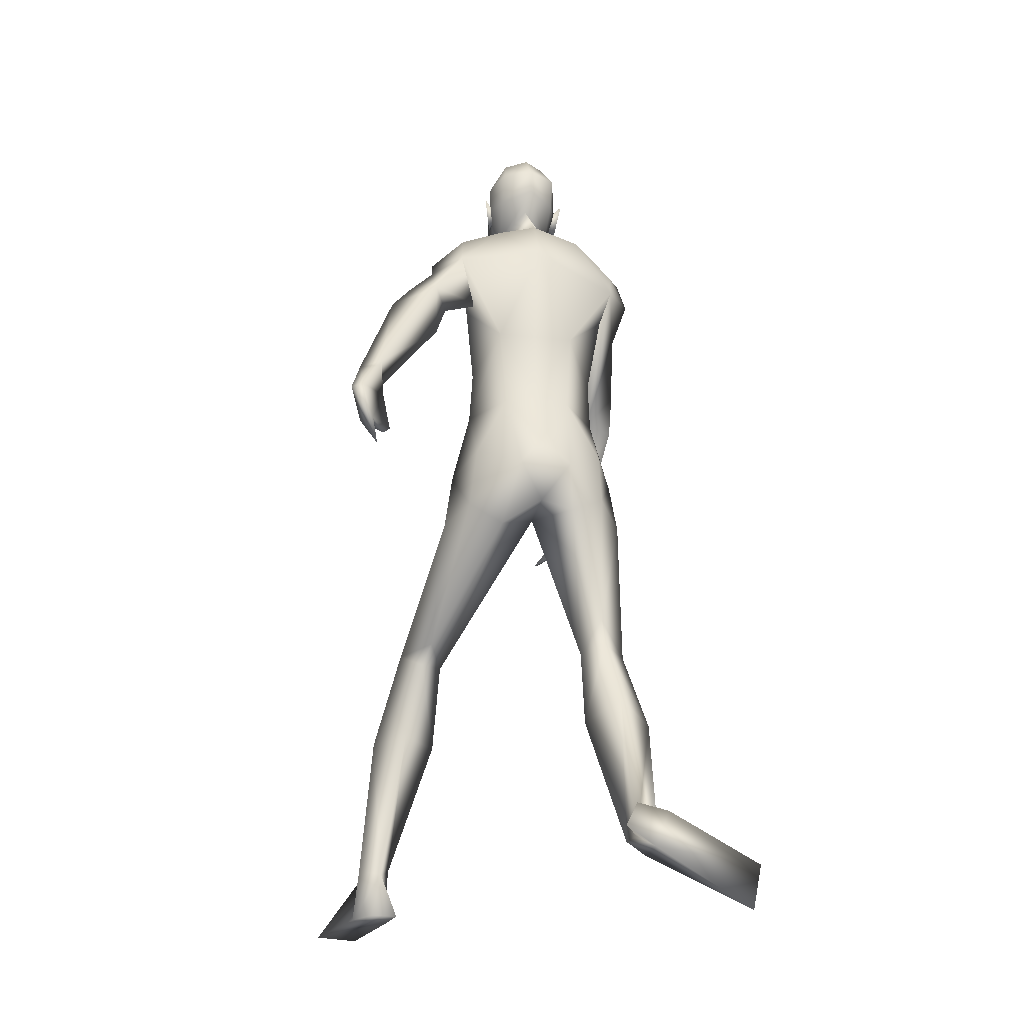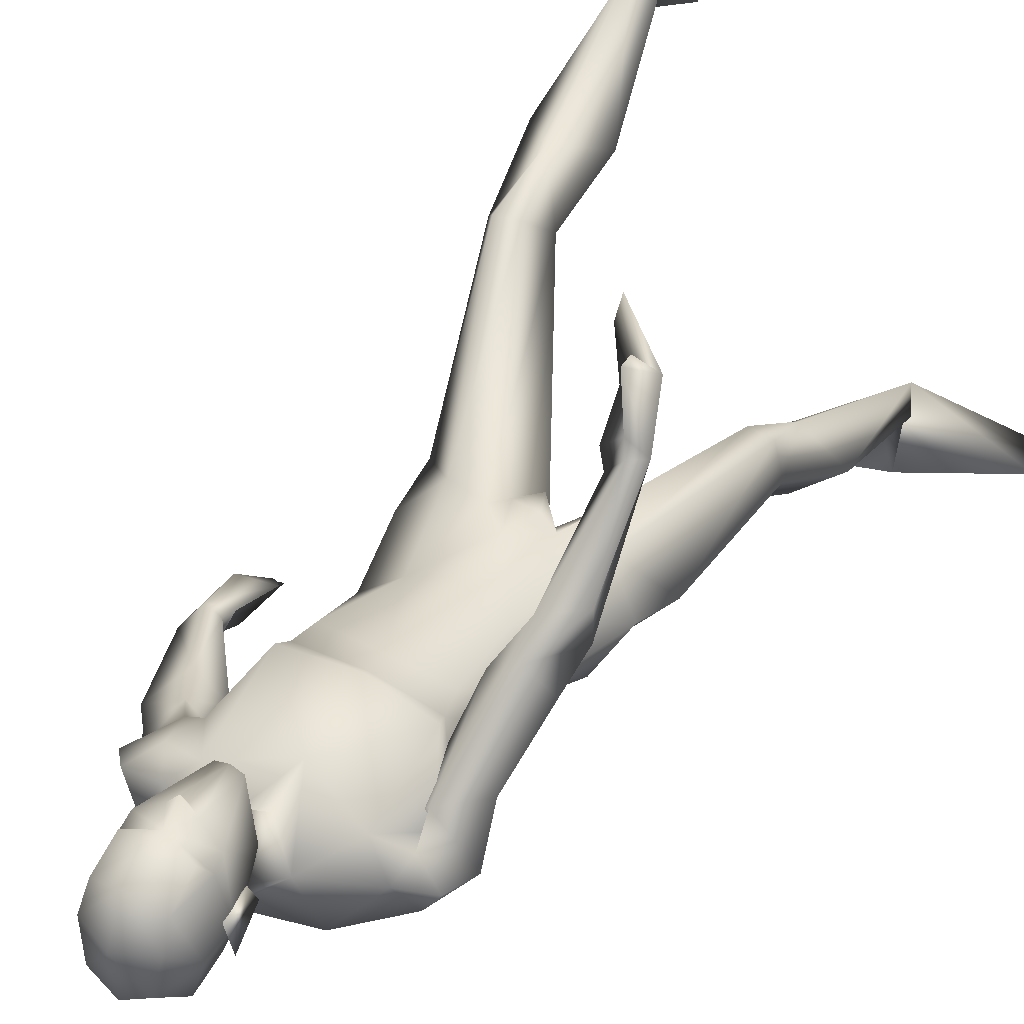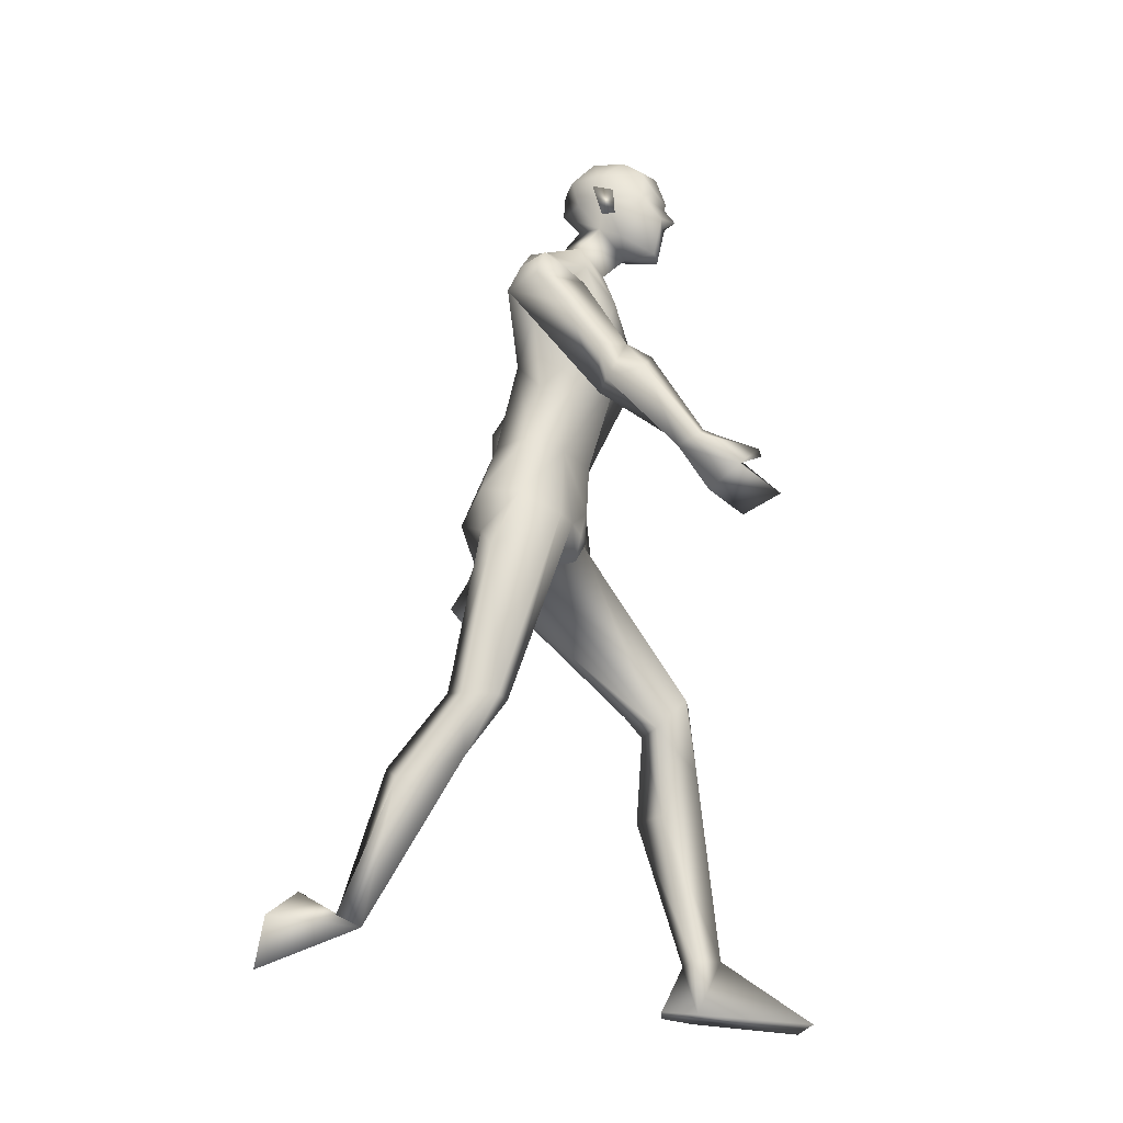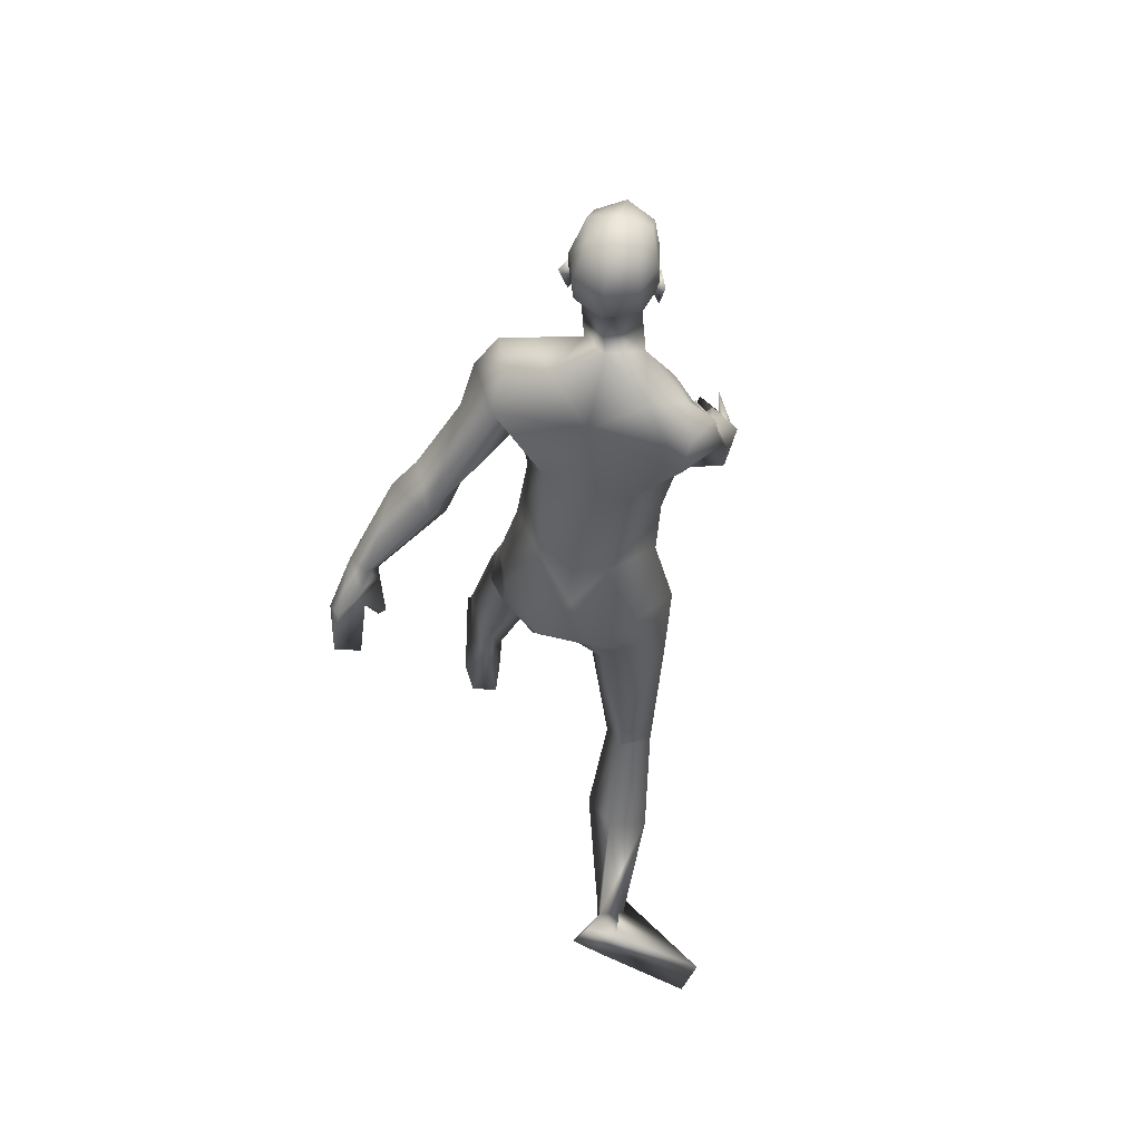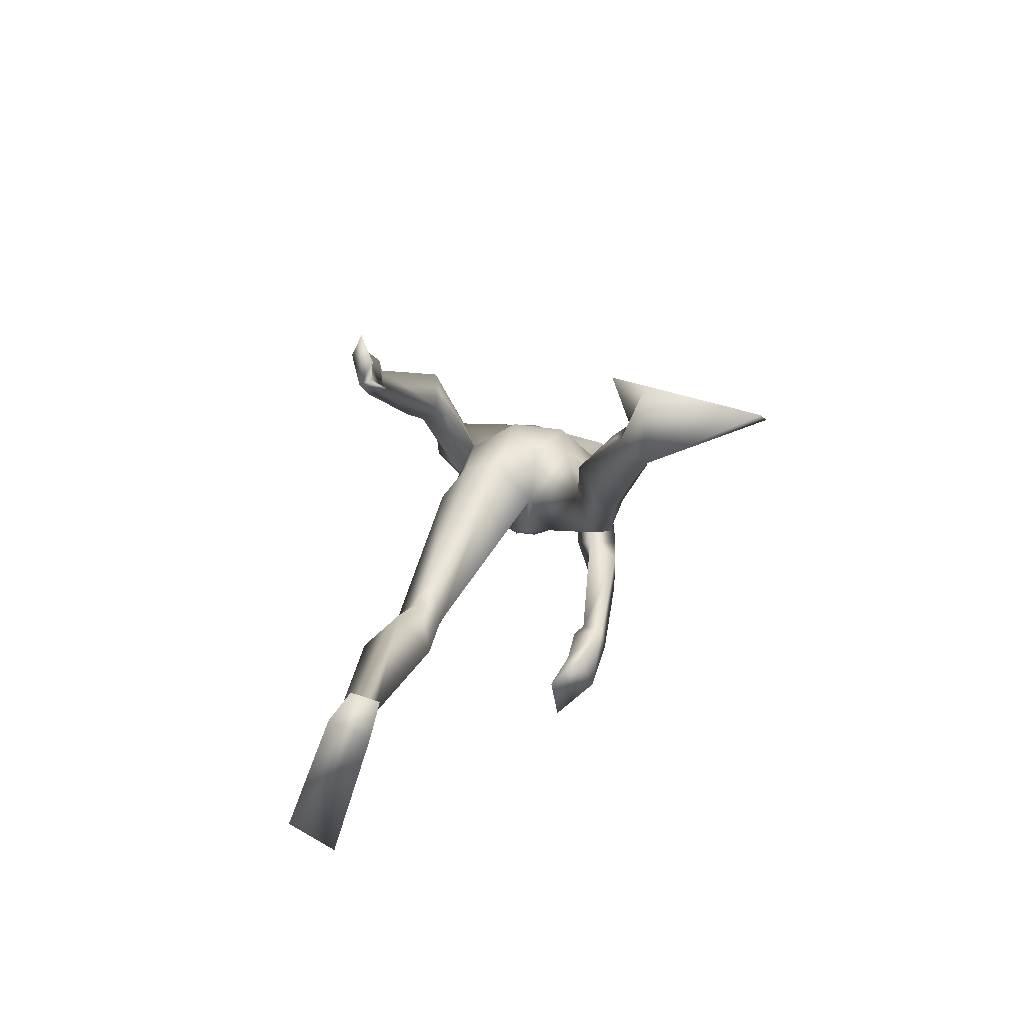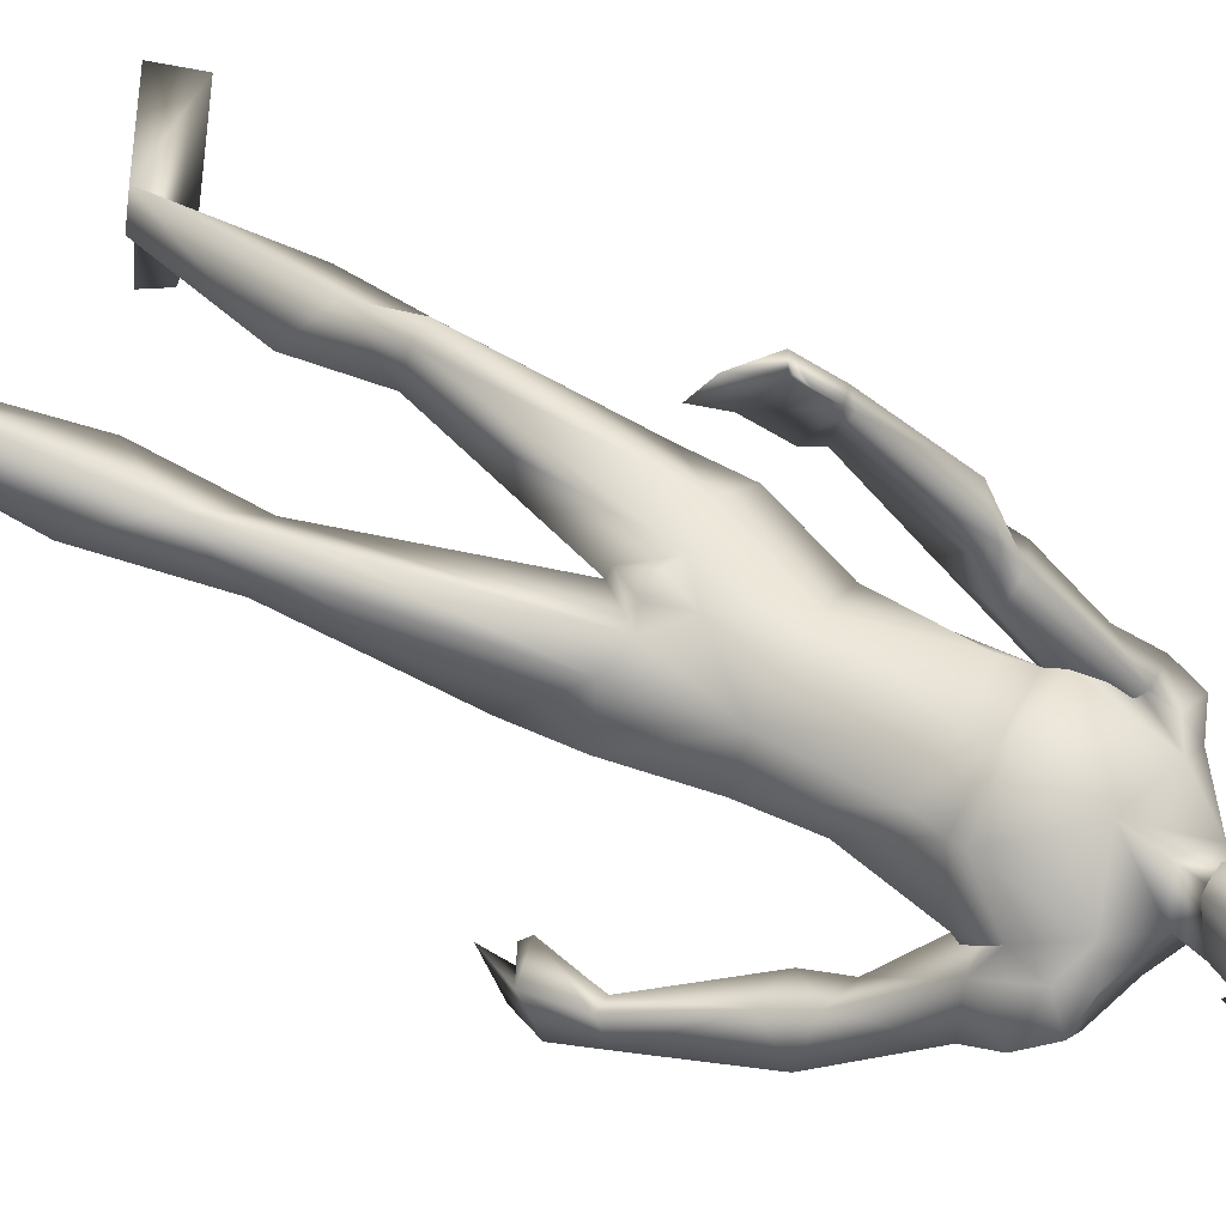
<metadata>
{"format":"obj","ext":"obj","renderer":"f3d","projection":"perspective","resolution":1024,"background":"white","views":[{"elev":-17.9,"azim":168.3,"up":"+Y"},{"elev":46.0,"azim":-148.8,"up":"+Z"},{"elev":-26.1,"azim":-77.4,"up":"+Y"},{"elev":58.7,"azim":-165.8,"up":"+Y"},{"elev":-75.1,"azim":173.2,"up":"+Y"},{"elev":76.8,"azim":122.2,"up":"+Z"}]}
</metadata>
<code>
o Man_Body
v 0.007165 4.334 -0.1844
v 0.2596 4.256 -0.2031
v -0.2382 4.246 -0.2246
v 0.508 4.193 0.1301
v -0.508 4.172 0.08623
v 0.2724 4.148 0.3314
v -0.2866 4.136 0.3073
v -0.01128 4.122 0.44
v -0.04762 5.664 -0.07098
v 0.2534 5.913 0.1221
v -0.4061 5.844 0.07135
v 0.3071 5.686 0.584
v -0.4849 5.613 0.5257
v -0.1052 5.503 0.6732
v 0.2997 5.008 0.6975
v -0.4656 4.975 0.6314
v -0.08691 4.989 0.712
v -0.01973 4.91 -0.02652
v 0.2714 4.922 0.001525
v -0.3114 4.898 -0.04886
v 0.4581 4.621 0.2592
v -0.5137 4.58 0.1751
v 0.2765 4.838 0.6745
v -0.4246 4.808 0.6139
v -0.07768 4.843 0.6761
v 0.3147 5.102 0.7631
v -0.4994 5.068 0.6927
v -0.09237 5.037 0.7517
v -0.07673 6.059 0.2532
v 0.114 5.905 0.4693
v -0.2998 5.917 0.4451
v -0.1047 5.76 0.5829
v 0.675 2.453 1.021
v -0.4226 2.113 -0.0676
v 0.9411 2.322 0.8342
v -0.6368 2.109 -0.3451
v 0.1906 3.572 0.3506
v -0.1906 3.572 0.3506
v 0.002045 3.314 0.03736
v 0.3071 3.191 -0.2476
v -0.2394 3.297 -0.3786
v 1.225 0.5836 0.9734
v -0.6543 0.567 -1.179
v 1.062 0.5484 0.8812
v -0.4763 0.5949 -1.241
v 0.9942 0.573 0.9772
v -0.4279 0.5694 -1.134
v 1.145 0.595 1.147
v -0.6024 0.4906 -1.011
v 0.4898 5.406 0.4714
v -0.6466 5.358 0.3732
v 0.1602 6.079 0.5827
v -0.2387 6.124 0.5862
v -0.05471 5.924 0.7493
v -0.01983 6.262 0.3776
v 0.652 5.345 0.3207
v -0.6323 5.368 0.5385
v 0.5647 5.825 0.1848
v -0.6944 5.544 0.06525
v 0.5409 5.623 0.5065
v -0.6536 5.514 0.4039
v 0.6085 5.574 -0.02938
v -0.6711 5.359 -0.04164
v 0.8487 5.442 0.074
v -0.8049 5.105 0.439
v 0.6707 5.783 0.4181
v -0.8136 5.565 0.2739
v 0.4484 5.797 0.4642
v -0.616 5.659 0.3017
v 0.5174 5.197 0.2484
v -0.4678 5.243 0.2839
v 0.978 4.935 -0.1671
v -0.705 4.74 0.8733
v 1.077 5.14 -0.2423
v -0.8549 4.686 0.6937
v 0.9073 5.04 -0.5588
v 0.7801 4.986 -0.23
v -0.5299 4.742 0.7504
v 1.435 4.157 -0.4947
v -0.8146 3.86 1.404
v 1.509 4.291 -0.5871
v -0.7638 3.806 1.241
v 1.356 4.316 -0.6797
v -0.6104 3.901 1.254
v 1.33 4.169 -0.5351
v -0.7299 3.934 1.421
v 1.107 4.704 -0.2405
v -0.8767 4.436 1.034
v 1.229 4.958 -0.3334
v -0.8452 4.383 0.7443
v -0.6093 4.41 0.6467
v 0.8676 4.751 -0.3303
v -0.6853 4.611 1.054
v 0 3.378 -0.3308
v 0.6493 3.649 0.1155
v -0.6549 3.635 0.05903
v -0 3.748 0.418
v 0.5064 3.786 -0.2319
v -0.4863 3.781 -0.2709
v 0.1979 3.639 -0.4958
v -0.1979 3.639 -0.4958
v 0.4199 3.543 0.3615
v -0.4461 3.528 0.3212
v 0 3.893 -0.3341
v 0.55 3.365 -0.1512
v -0.5098 3.429 -0.259
v 0.8432 1.936 1.059
v -0.5023 1.694 -0.3479
v 1.147 1.582 0.8403
v -0.714 1.49 -0.7712
v 0.9216 1.611 0.5886
v -0.4619 1.659 -0.9223
v 0.6689 1.565 0.8248
v -0.2413 1.511 -0.6965
v 0.7864 2.225 0.6636
v -0.4563 2.189 -0.4976
v -0.03546 6.8 0.7556
v -0.02827 6.67 1.005
v -0.02601 6.426 1.08
v -0.02636 6.369 1.067
v 0.05422 6.237 1.051
v -0.1076 6.237 1.056
v -0.02796 5.912 1.006
v 0.04693 5.917 0.9857
v -0.1039 5.917 0.9901
v 0.1949 6.285 0.9677
v -0.2529 6.285 0.9805
v 0.202 6.366 0.9218
v -0.2627 6.366 0.9352
v 0.1659 6.622 0.9127
v -0.2273 6.622 0.9239
v 0.173 6.715 0.7696
v -0.2427 6.715 0.7816
v 0.122 6.763 0.5255
v -0.2059 6.763 0.5349
v 0.2458 6.564 0.5938
v -0.3254 6.564 0.6102
v 0.2537 6.356 0.6194
v -0.3316 6.356 0.6362
v -0.04969 6.409 0.2547
v -0.04938 6.602 0.2681
v -0.04478 6.785 0.4307
v 1.278 0.1863 0.9053
v -0.6575 0.7509 -1.447
v 1.15 0.207 0.6986
v -0.4203 0.7979 -1.476
v 0.9891 0.1814 0.9939
v -0.538 0.486 -1.528
v 1.146 0.1054 1.792
v -1.238 0.06675 -1.508
v 1.467 0.1155 1.642
v -1.333 0.3949 -1.416
v 0.9522 0.2054 0.7404
v -0.3238 0.6286 -1.531
v -0.02689 6.192 1.047
v -0.02395 6.239 1.149
v 0.1606 6.419 1.007
v -0.2166 6.419 1.018
v 0.3011 6.435 0.5412
v -0.3835 6.435 0.5609
v 0.2487 6.421 0.695
v -0.3224 6.421 0.7114
v 0.2273 6.215 0.7049
v -0.3003 6.215 0.72
v 0.2578 6.192 0.6068
v -0.3363 6.192 0.6239
v 0.1821 6.329 0.64
v -0.2589 6.329 0.6527
v 0.1714 6.356 0.4109
v -0.2615 6.356 0.4233
v 0.1663 6.581 0.3577
v -0.2595 6.581 0.37
v 0.7303 2.376 0.5483
v -0.4398 2.383 -0.4661
v 0.8253 2.472 1.01
v -0.5719 2.107 -0.09456
v 0.6151 2.232 0.8071
v -0.2979 2.122 -0.3549
v 1.601 4.021 -0.8396
v -0.5881 3.524 1.429
v 1.503 3.826 -0.6303
v -0.7326 3.628 1.673
v 1.526 3.793 -1.053
v -0.3693 3.412 1.634
v 1.401 3.556 -0.8909
v -0.4602 3.503 1.92
v 1.33 3.728 -0.6619
v -0.6267 3.724 1.815
v 1.518 4.028 -0.9059
v -0.491 3.566 1.439
v 1.411 3.844 -0.6825
v -0.6436 3.688 1.678
v 1.379 4.241 -0.7766
v -0.5366 3.813 1.303
v 1.318 4.073 -0.5644
v -0.7005 3.897 1.51
v 1.274 3.771 -0.6422
v -0.6173 3.794 1.796
v 0.713 3.242 0.08548
v -0.6648 3.228 -0.1459
v -0.2373 6.037 0.7489
v 0.1662 6.038 0.7373
v -0.07785 3.527 0.3904
v 0.07785 3.527 0.3904
v -0 3.354 0.3296
v -0.8737 5.355 0.2333
v 0.8079 5.624 0.2912
v 0.4093 5.27 0.2354
v -0.6181 5.15 0.1502
f 50 26 15
f 16 27 51
f 68 30 12
f 13 31 69
f 50 12 26
f 27 13 51
f 10 58 62
f 63 59 11
f 60 66 68
f 69 67 61
f 9 62 19
f 20 63 9
f 19 18 9
f 9 18 20
f 10 62 9
f 9 63 11
f 68 12 60
f 61 13 69
f 98 4 95
f 96 5 99
f 98 2 4
f 5 3 99
f 72 87 89
f 90 88 73
f 72 89 74
f 75 90 73
f 77 92 72
f 73 93 78
f 92 87 72
f 73 88 93
f 37 102 6
f 7 103 38
f 39 94 40
f 41 94 39
f 104 1 2
f 3 1 104
f 95 105 98
f 99 106 96
f 100 98 105
f 106 99 101
f 100 104 2
f 3 104 101
f 2 98 100
f 101 99 3
f 6 102 95
f 96 103 7
f 95 4 6
f 7 5 96
f 107 175 33
f 34 176 108
f 177 173 115
f 116 174 178
f 173 35 115
f 116 36 174
f 118 132 117
f 117 133 118
f 132 134 117
f 117 135 133
f 134 142 117
f 117 142 135
f 149 151 48
f 49 152 150
f 145 153 44
f 45 154 146
f 120 156 121
f 122 156 120
f 121 156 155
f 155 156 122
f 54 124 123
f 123 125 54
f 155 123 121
f 122 123 155
f 123 124 121
f 122 125 123
f 147 143 151
f 152 144 148
f 147 151 149
f 150 152 148
f 143 147 145
f 146 148 144
f 147 153 145
f 146 154 148
f 44 153 147
f 148 154 45
f 44 147 46
f 47 148 45
f 48 151 143
f 144 152 49
f 48 143 42
f 43 144 49
f 48 46 147
f 148 47 49
f 48 147 149
f 150 148 49
f 44 42 143
f 144 43 45
f 44 143 145
f 146 144 45
f 130 136 132
f 133 137 131
f 136 134 132
f 133 135 137
f 119 130 118
f 118 131 119
f 121 126 120
f 120 127 122
f 126 128 120
f 120 129 127
f 107 33 177
f 178 34 108
f 107 177 113
f 114 178 108
f 48 107 113
f 114 108 49
f 48 113 46
f 47 114 49
f 113 177 115
f 116 178 114
f 113 115 111
f 112 116 114
f 46 113 111
f 112 114 47
f 46 111 44
f 45 112 47
f 111 115 109
f 110 116 112
f 115 35 109
f 110 36 116
f 44 111 109
f 110 112 45
f 44 109 42
f 43 110 45
f 109 35 107
f 108 36 110
f 35 175 107
f 108 176 36
f 42 109 48
f 49 110 43
f 109 107 48
f 49 108 110
f 100 105 40
f 41 106 101
f 100 40 94
f 94 41 101
f 76 83 92
f 93 84 91
f 83 85 92
f 93 86 84
f 76 92 77
f 78 93 91
f 92 85 87
f 88 86 93
f 85 79 87
f 88 80 86
f 89 81 83
f 84 82 90
f 89 83 76
f 91 84 90
f 74 89 76
f 91 90 75
f 87 79 81
f 82 80 88
f 87 81 89
f 90 82 88
f 56 60 50
f 51 61 57
f 60 12 50
f 51 13 61
f 56 77 72
f 73 78 57
f 62 64 76
f 91 65 63
f 64 74 76
f 91 75 65
f 64 56 72
f 73 57 65
f 64 72 74
f 75 73 65
f 10 68 58
f 59 69 11
f 68 66 58
f 59 67 69
f 10 29 30
f 31 29 11
f 10 30 68
f 69 31 11
f 15 23 21
f 22 24 16
f 30 29 55
f 55 29 31
f 30 55 52
f 53 55 31
f 32 30 52
f 53 31 32
f 32 52 54
f 54 53 32
f 12 30 14
f 14 31 13
f 30 32 14
f 14 32 31
f 26 12 14
f 14 13 27
f 26 14 28
f 28 14 27
f 15 26 28
f 28 27 16
f 15 28 17
f 17 28 16
f 23 15 17
f 17 16 24
f 23 17 25
f 25 17 24
f 6 23 25
f 25 24 7
f 6 25 8
f 8 25 7
f 4 21 23
f 24 22 5
f 4 23 6
f 7 24 5
f 2 19 4
f 5 20 3
f 19 21 4
f 5 22 20
f 1 18 19
f 18 1 20
f 2 1 19
f 20 1 3
f 130 157 128
f 129 158 131
f 157 120 128
f 129 120 158
f 120 157 119
f 119 158 120
f 157 130 119
f 119 131 158
f 138 128 126
f 127 129 139
f 52 55 140
f 140 55 53
f 9 29 10
f 11 29 9
f 141 142 134
f 135 142 141
f 128 138 136
f 137 139 129
f 136 130 128
f 129 131 137
f 118 130 132
f 133 131 118
f 6 8 97
f 97 8 7
f 97 37 6
f 7 38 97
f 159 167 161
f 162 168 160
f 161 167 163
f 164 168 162
f 163 167 165
f 166 168 164
f 165 167 159
f 160 168 166
f 140 169 52
f 53 170 140
f 169 138 52
f 53 139 170
f 136 171 134
f 135 172 137
f 171 141 134
f 135 141 172
f 105 173 40
f 41 174 106
f 177 40 173
f 174 41 178
f 181 187 191
f 192 188 182
f 181 191 185
f 186 192 182
f 179 183 189
f 190 184 180
f 79 195 197
f 198 196 80
f 195 79 85
f 86 80 196
f 81 193 83
f 84 194 82
f 81 179 189
f 190 180 82
f 81 189 193
f 194 190 82
f 195 191 197
f 198 192 196
f 191 187 197
f 198 188 192
f 183 185 191
f 192 186 184
f 183 191 189
f 190 192 184
f 181 79 197
f 198 80 182
f 181 197 187
f 188 198 182
f 179 181 183
f 184 182 180
f 181 185 183
f 184 186 182
f 175 102 33
f 34 103 176
f 102 37 33
f 34 38 103
f 39 177 37
f 38 178 39
f 177 33 37
f 38 34 178
f 40 177 39
f 39 178 41
f 141 171 169
f 170 172 141
f 141 169 140
f 140 170 141
f 138 169 136
f 137 170 139
f 169 171 136
f 137 172 170
f 161 165 159
f 160 166 162
f 161 163 165
f 166 164 162
f 195 85 83
f 84 86 196
f 83 193 195
f 196 194 84
f 189 191 195
f 196 192 190
f 195 193 189
f 190 194 196
f 81 79 181
f 182 80 82
f 181 179 81
f 82 180 182
f 35 199 175
f 95 199 105
f 200 36 176
f 200 96 106
f 174 36 200
f 200 106 174
f 103 96 200
f 200 176 103
f 102 175 199
f 199 95 102
f 173 105 199
f 199 35 173
f 125 201 54
f 201 53 54
f 52 202 54
f 202 124 54
f 138 126 202
f 202 52 138
f 139 53 201
f 201 127 139
f 124 202 126
f 126 121 124
f 127 201 125
f 125 122 127
f 204 37 97
f 97 38 203
f 206 67 59
f 206 65 57
f 66 207 58
f 64 207 56
f 60 56 207
f 207 66 60
f 61 67 206
f 206 57 61
f 62 58 207
f 207 64 62
f 63 65 206
f 206 59 63
f 50 208 56
f 208 77 56
f 76 77 208
f 208 62 76
f 15 21 70
f 70 50 15
f 62 70 19
f 70 21 19
f 209 22 16
f 16 51 209
f 63 20 209
f 20 22 209
f 71 78 91
f 91 63 71
f 51 57 71
f 57 78 71
f 51 63 209
f 51 71 63
f 50 70 62
f 50 62 208
f 94 101 100
f 100 101 104
f 97 203 204
f 204 203 205
f 205 37 204
f 38 205 203
f 37 205 39
f 205 38 39

</code>
